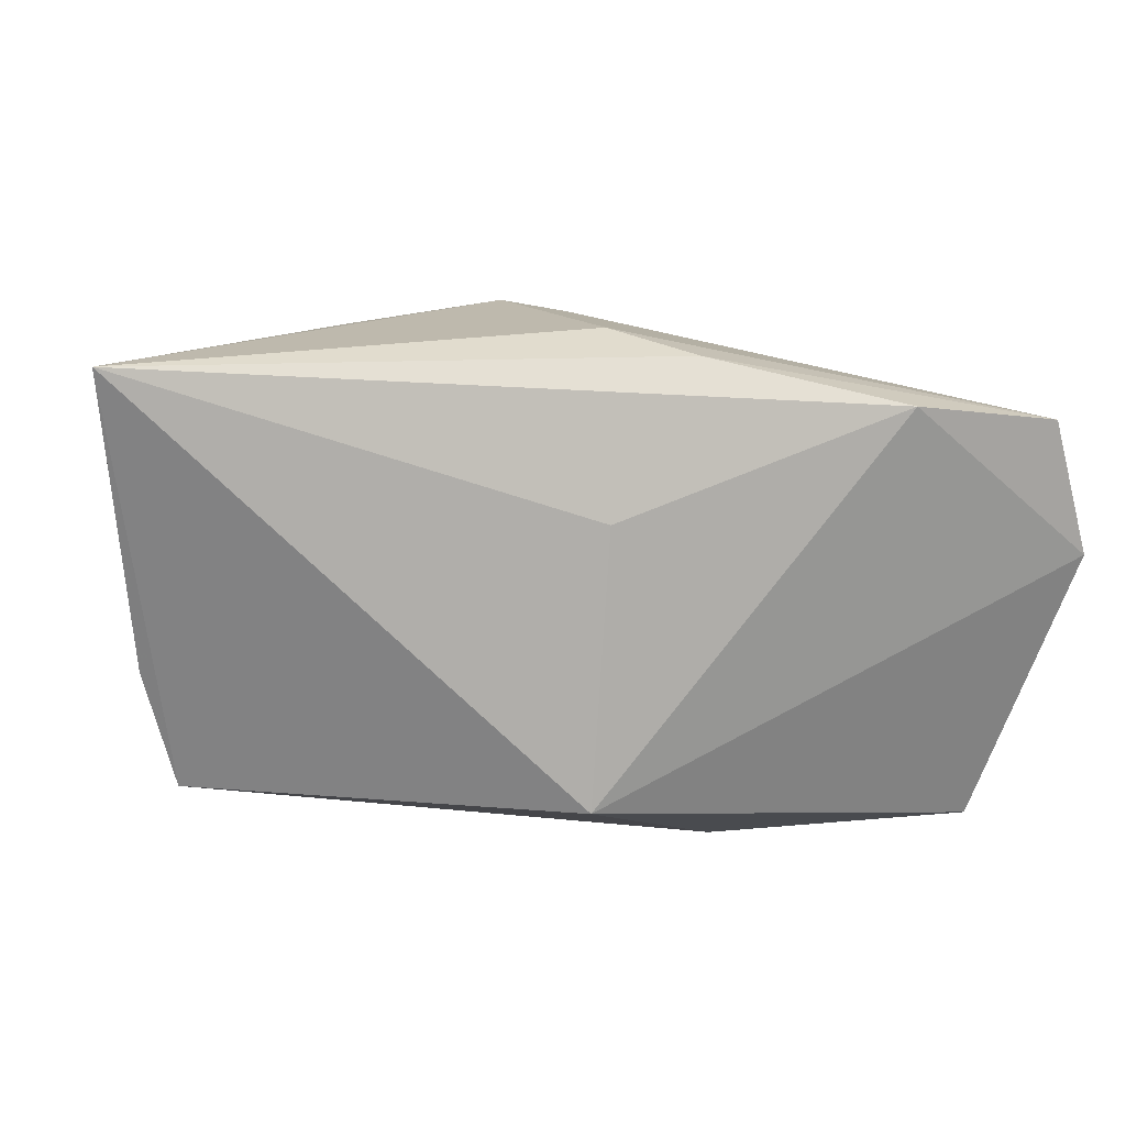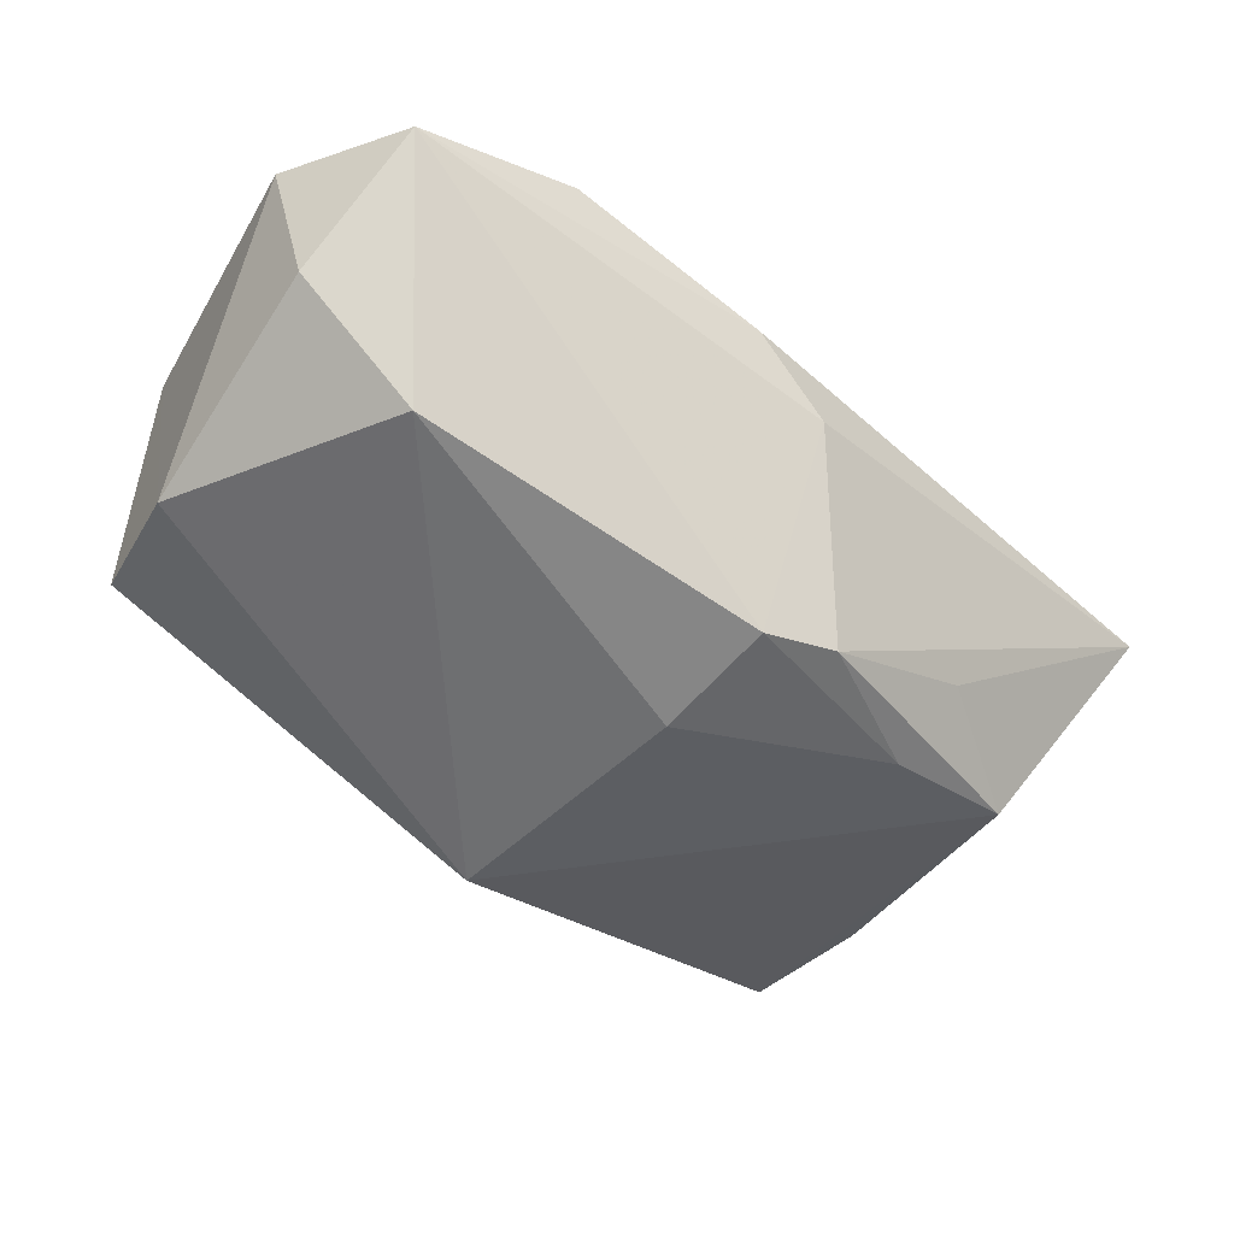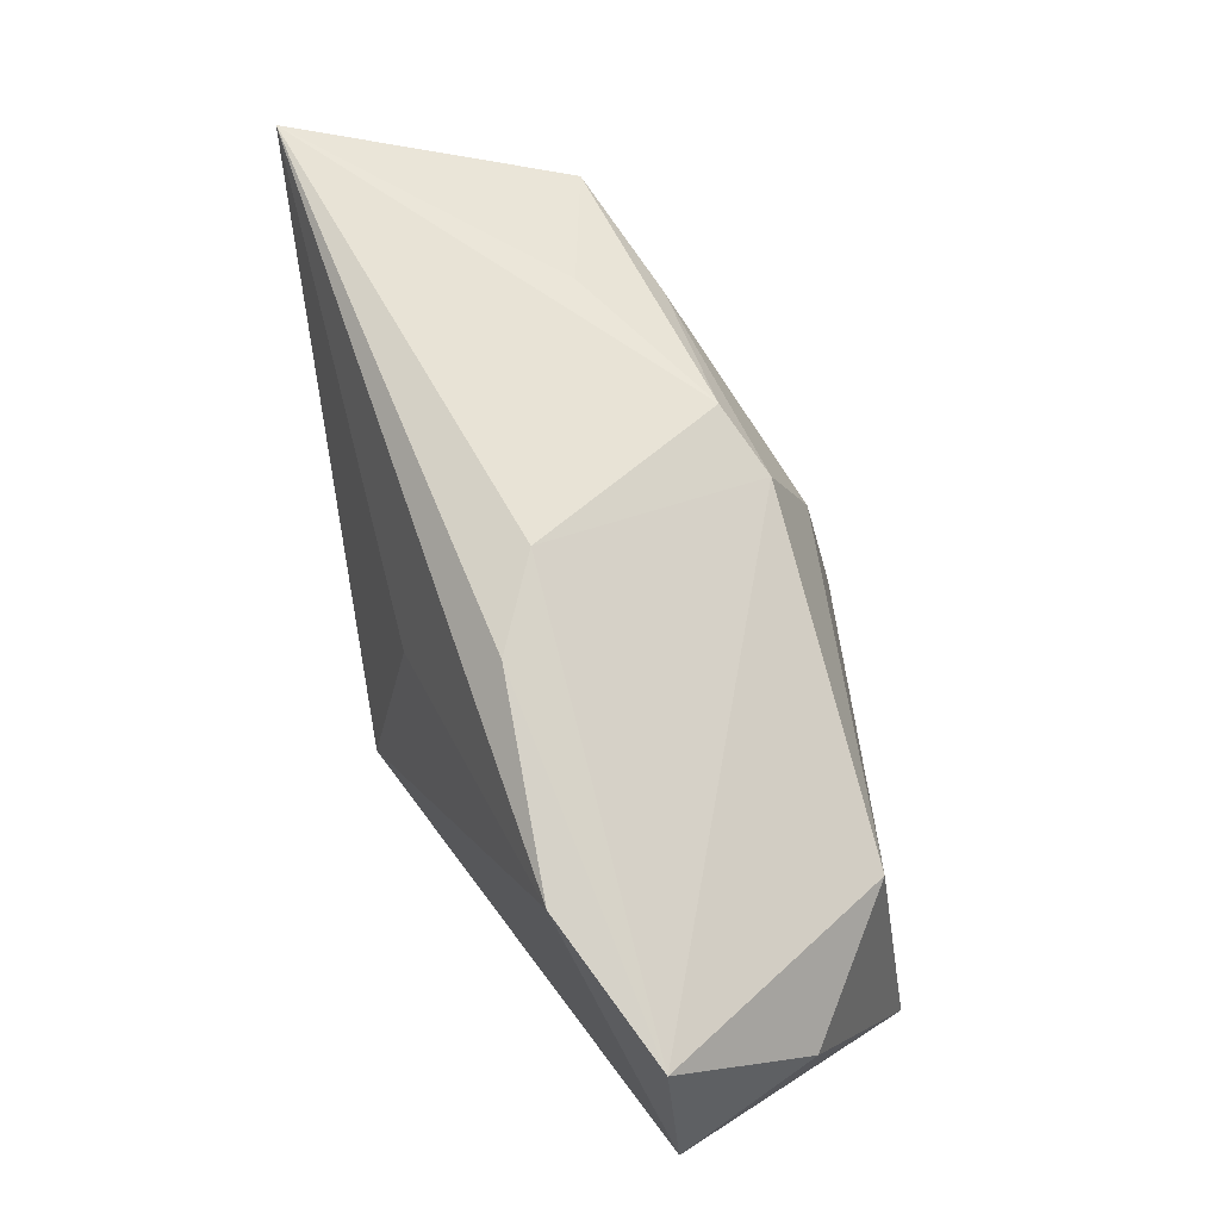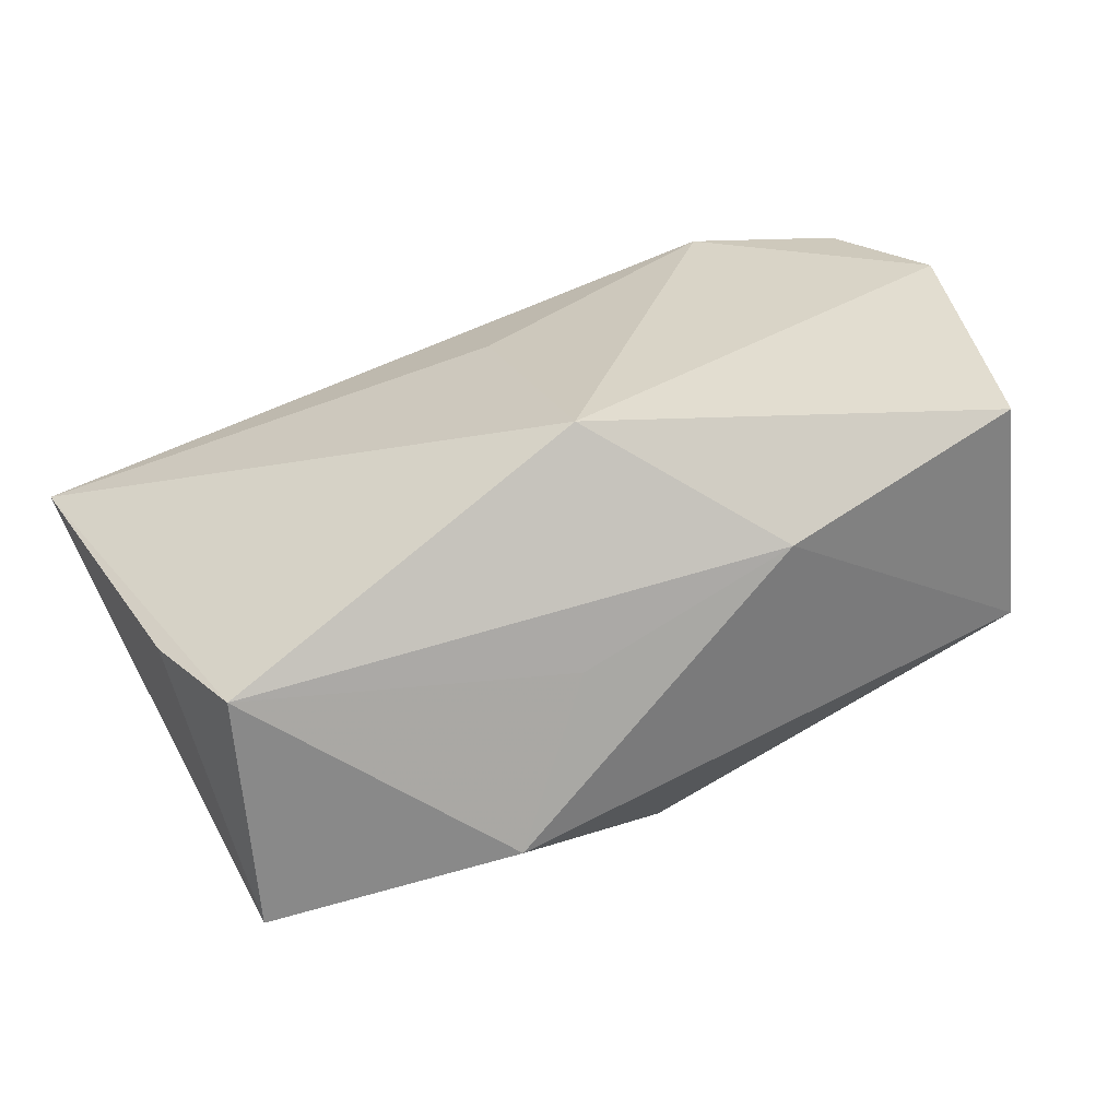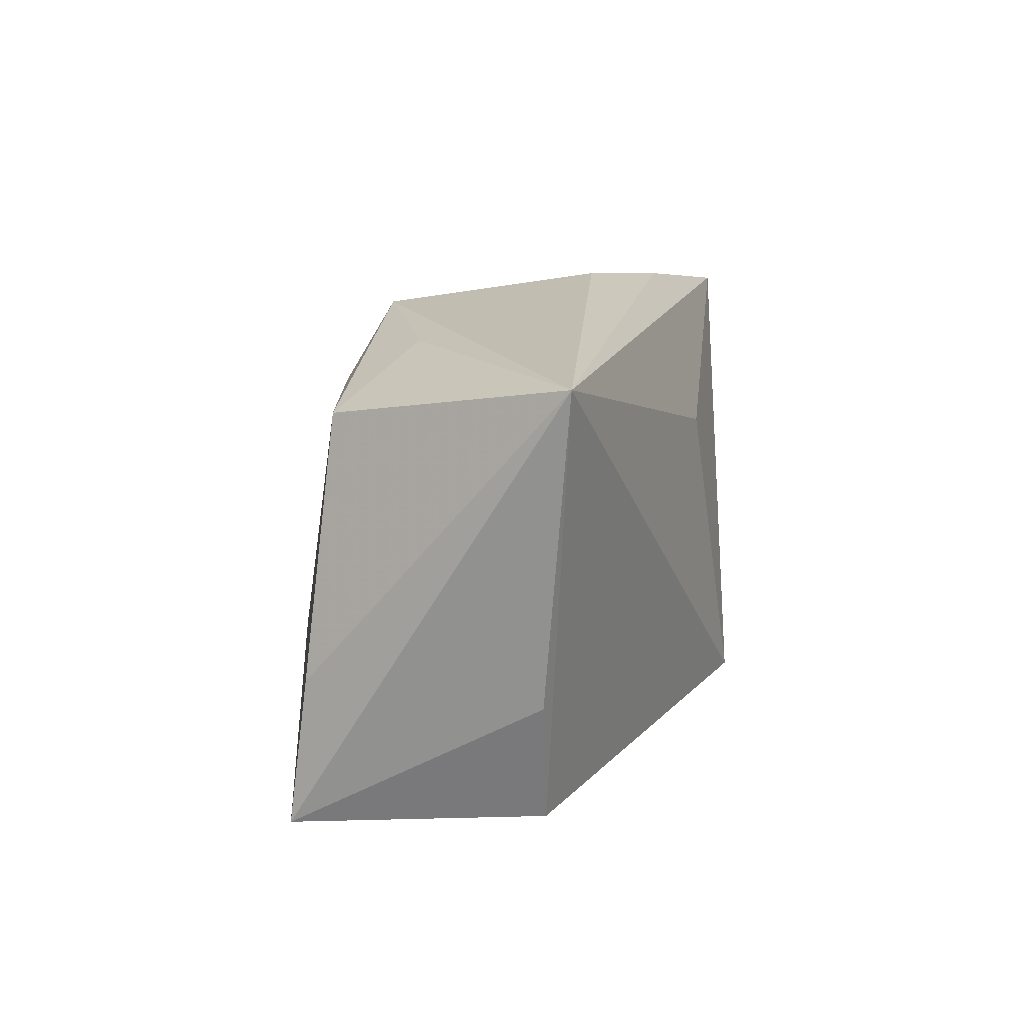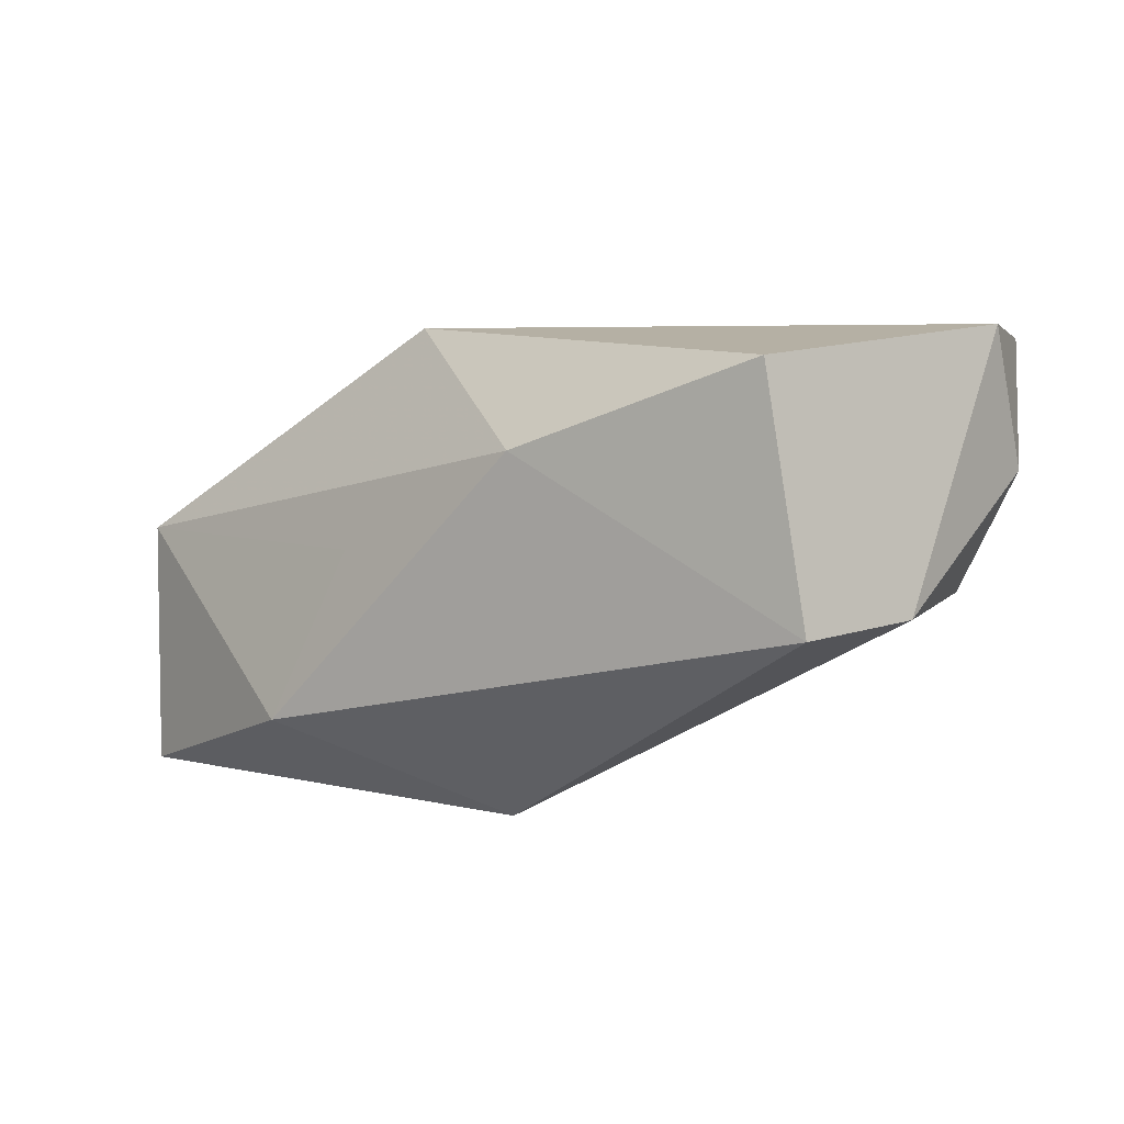
<metadata>
{"format":"obj","ext":"obj","renderer":"f3d","projection":"perspective","resolution":1024,"background":"white","views":[{"elev":21.7,"azim":-20.1,"up":"+Y"},{"elev":-30.6,"azim":134.3,"up":"+Z"},{"elev":66.9,"azim":56.2,"up":"+Y"},{"elev":28.8,"azim":-25.3,"up":"+Z"},{"elev":18.9,"azim":-90.2,"up":"+Y"},{"elev":4.1,"azim":33.0,"up":"+Z"}]}
</metadata>
<code>
v 0.03197 -0.02145 0.01676
v -0.002813 0.01098 0.0164
v -0.03685 -0.01401 0.00137
v 0.004296 0.01066 -0.01728
v 0.03309 0.01305 -0.003499
v -0.03937 -0.00301 0.00104
v 0.0005407 0.02459 0.006251
v -0.005654 -0.0133 0.01967
v 0.009747 -0.02316 0.009371
v -0.0342 -0.002767 -0.01885
v 0.006452 0.02331 0.01266
v -0.01507 -0.0231 -0.01428
v -0.01481 0.01818 -0.01622
v -0.008493 -0.02102 0.0006424
v 0.004277 0.02068 -0.01301
v 0.02292 0.01925 0.01967
v -0.002343 0.02249 -0.01265
v -0.01759 0.0225 -0.009596
v 0.03703 0.01626 0.0188
v 0.00332 -0.01276 -0.02245
v -0.04151 0.02459 0.00302
v -0.03563 -0.01516 -0.02039
v 0.03891 -0.009491 -0.003802
v 0.04061 0.008245 0.007517
v 0.0352 -0.02047 -0.004772
v 0.04033 0.003773 0.01967
v -0.02733 0.01872 -0.0165
f 1 26 8
f 2 21 8
f 7 19 15
f 15 19 5
f 8 21 3
f 12 22 20
f 12 3 22
f 24 19 26
f 5 19 24
f 21 2 16
f 16 2 8
f 8 26 16
f 26 19 16
f 4 5 20
f 4 15 5
f 17 21 7
f 7 15 17
f 25 12 20
f 21 22 6
f 6 3 21
f 22 3 6
f 9 1 8
f 8 3 9
f 9 25 1
f 12 25 9
f 7 21 11
f 21 16 11
f 11 19 7
f 11 16 19
f 21 17 18
f 15 4 13
f 13 17 15
f 5 24 23
f 23 24 26
f 20 5 23
f 23 25 20
f 26 1 23
f 1 25 23
f 3 12 14
f 14 9 3
f 12 9 14
f 10 22 21
f 27 18 17
f 17 13 27
f 21 18 27
f 27 10 21
f 27 4 20
f 27 13 4
f 20 22 27
f 22 10 27

</code>
